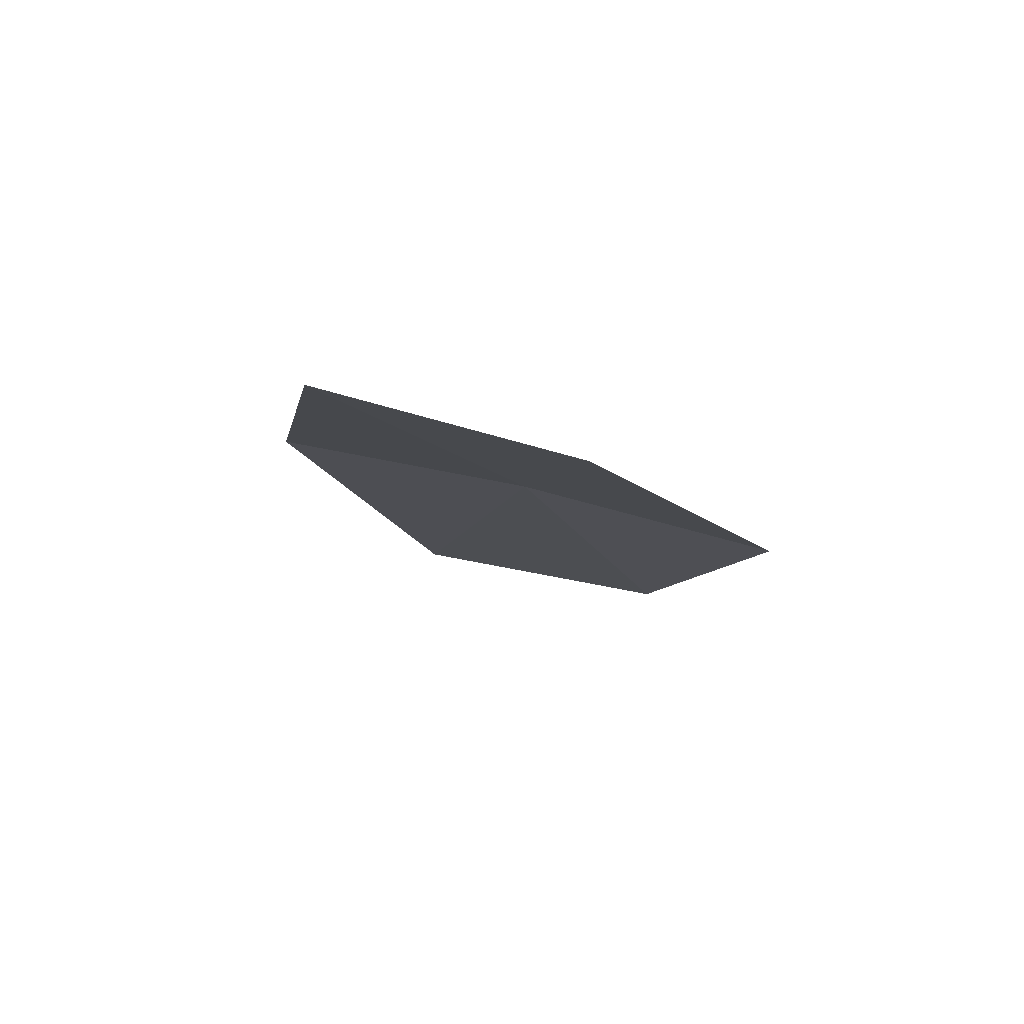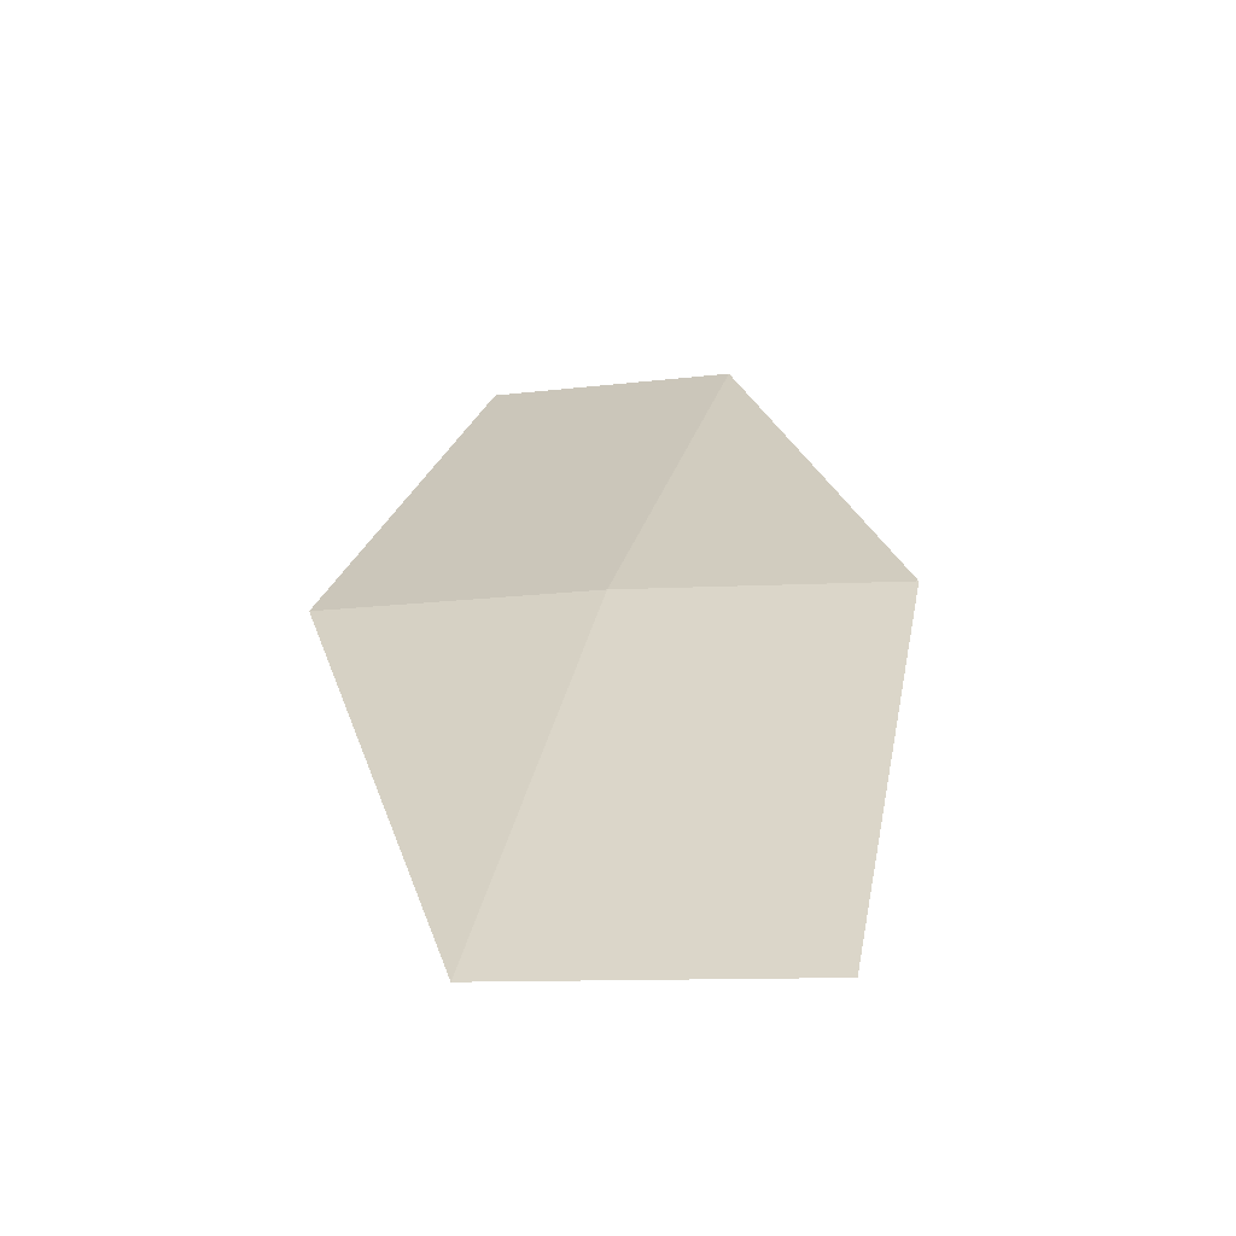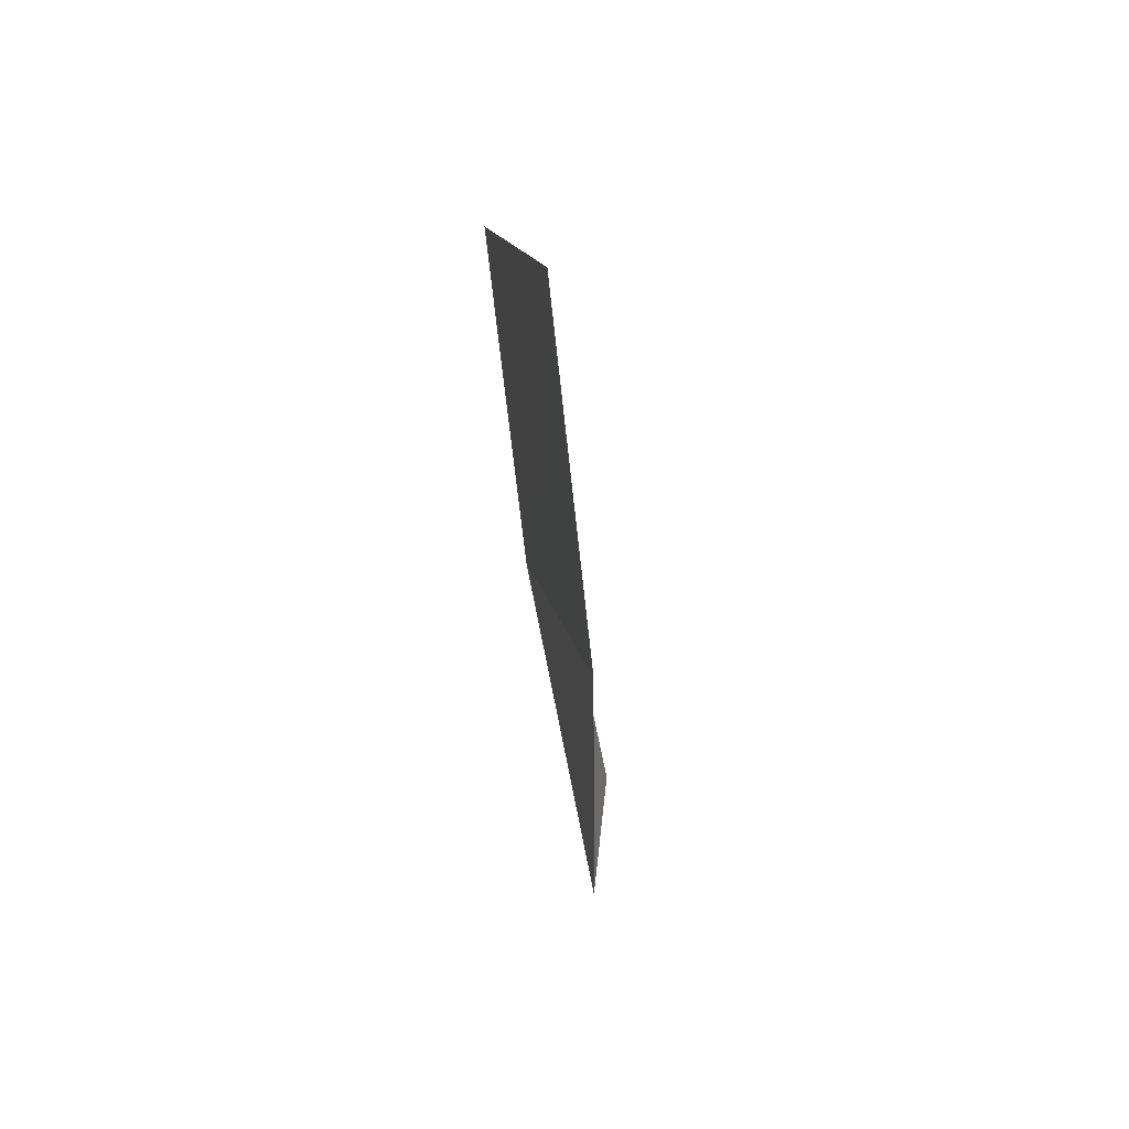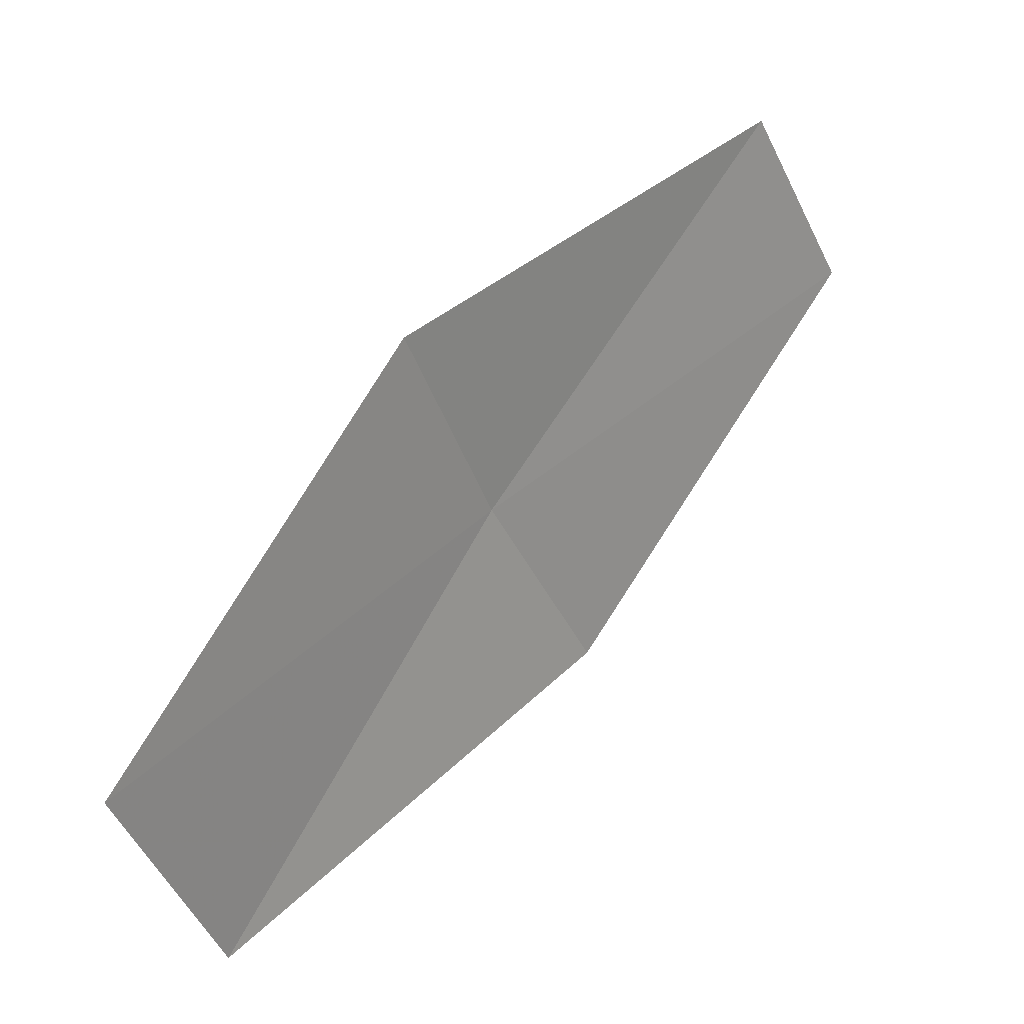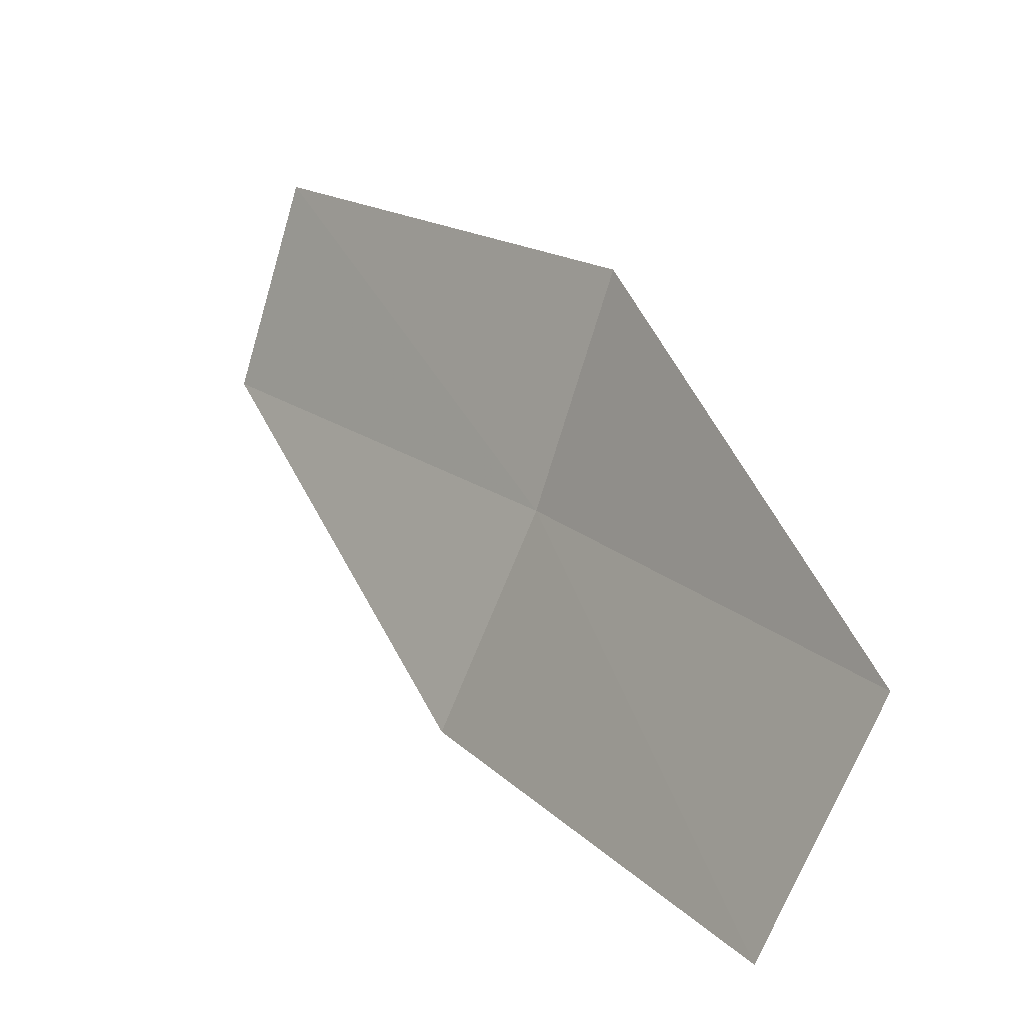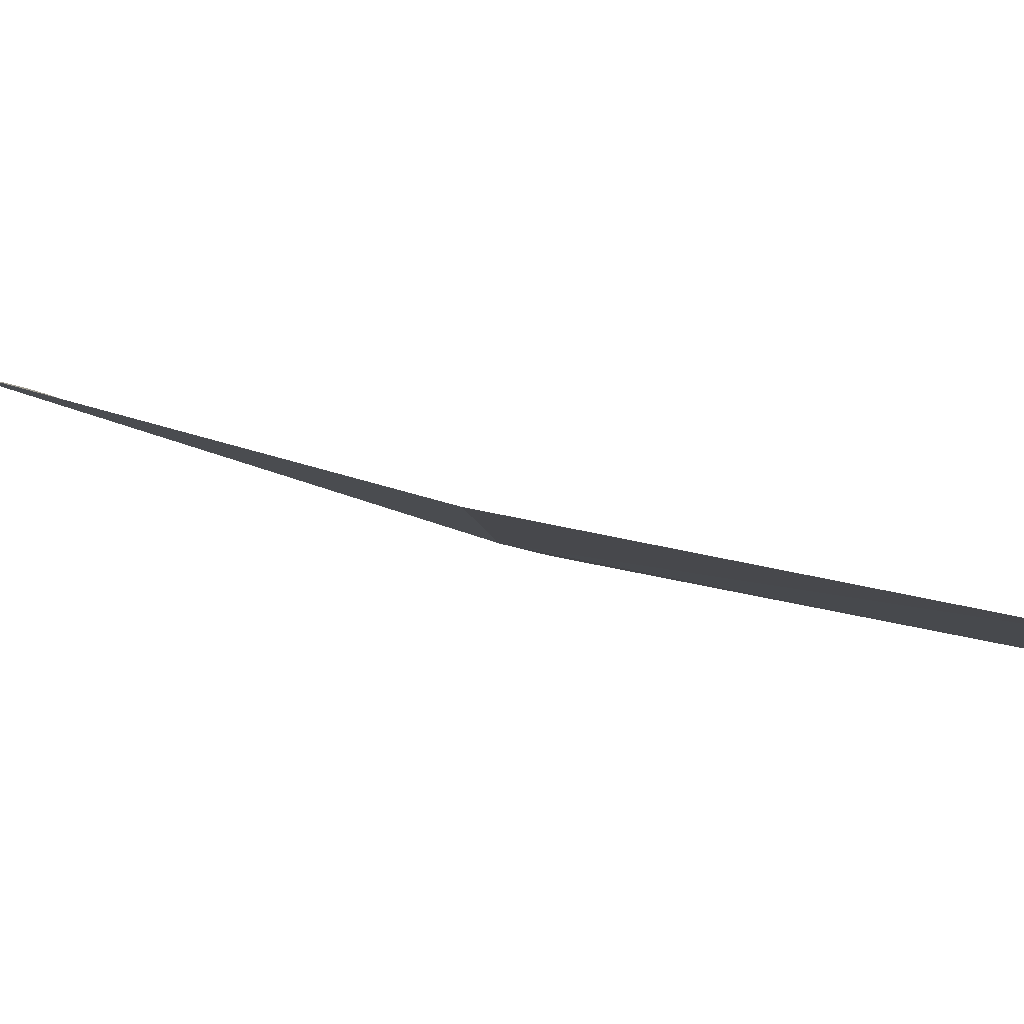
<metadata>
{"format":"obj","ext":"obj","renderer":"f3d","projection":"perspective","resolution":1024,"background":"white","views":[{"elev":44.5,"azim":119.8,"up":"+Z"},{"elev":-25.1,"azim":-70.8,"up":"+Z"},{"elev":6.6,"azim":36.0,"up":"+Y"},{"elev":-42.3,"azim":31.8,"up":"+Z"},{"elev":-74.4,"azim":171.2,"up":"+Z"},{"elev":77.6,"azim":-37.6,"up":"+Y"}]}
</metadata>
<code>
v 10.74 19.48 2.322
v 10.54 19.26 1.952
v 10.49 19.49 1.955
v 10.71 19.7 2.325
v 11.01 19.68 2.667
v 10.79 19.27 2.318
v 11.04 19.48 2.664
f 1 3 2
f 1 5 4
f 1 2 6
f 1 6 7
f 1 7 5
f 1 4 3

</code>
